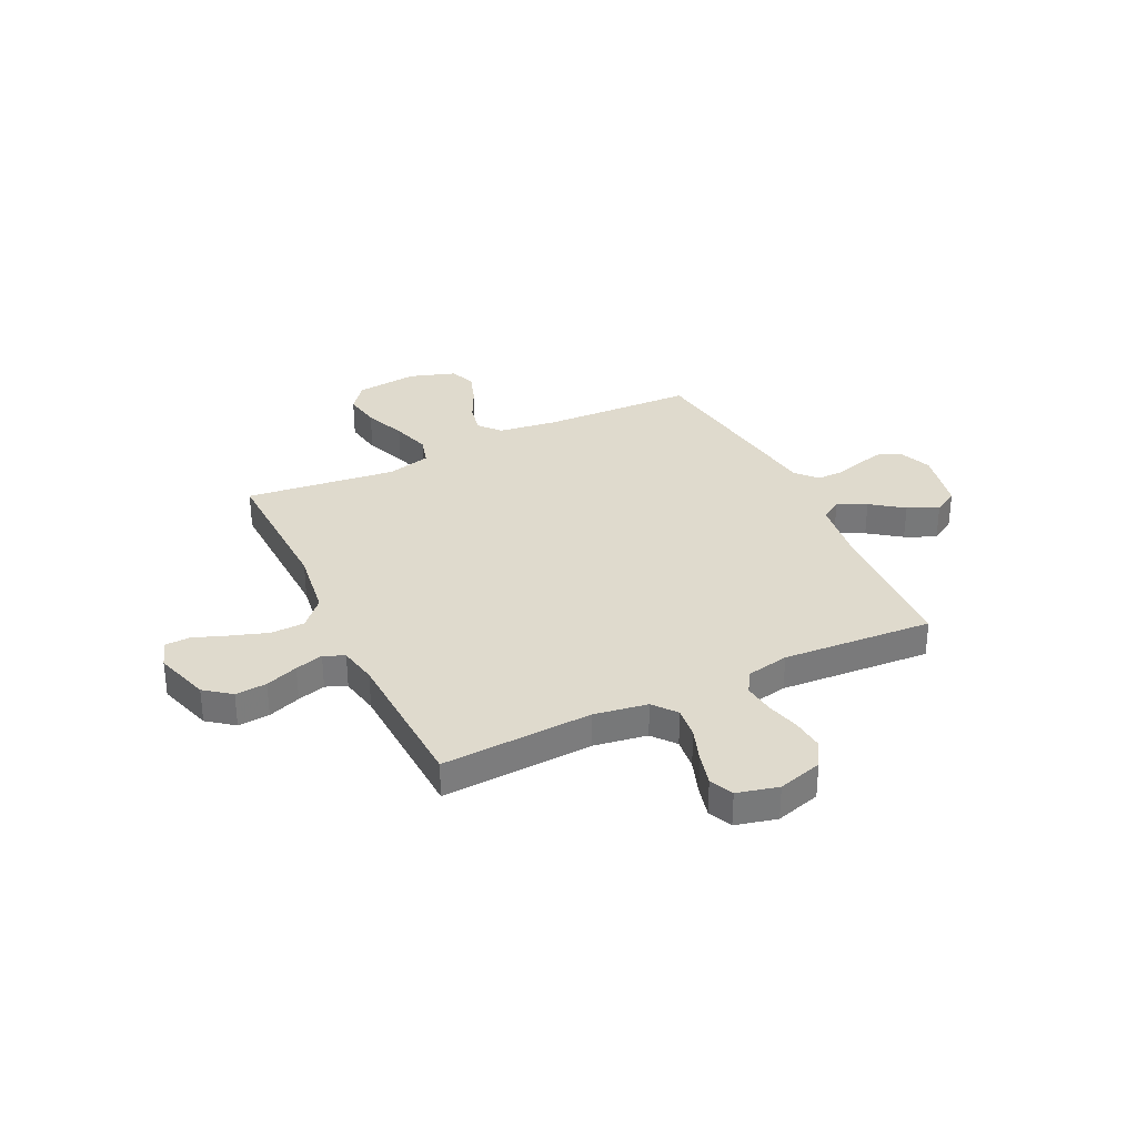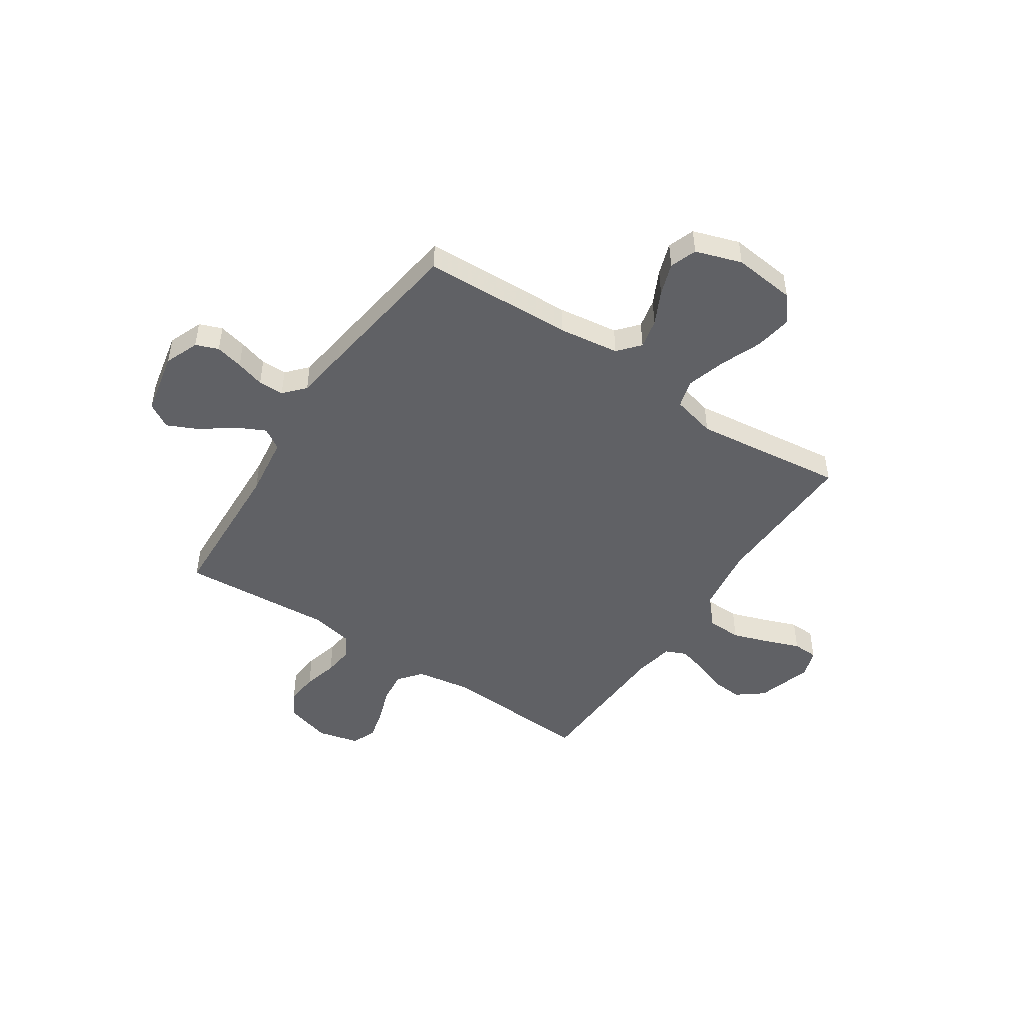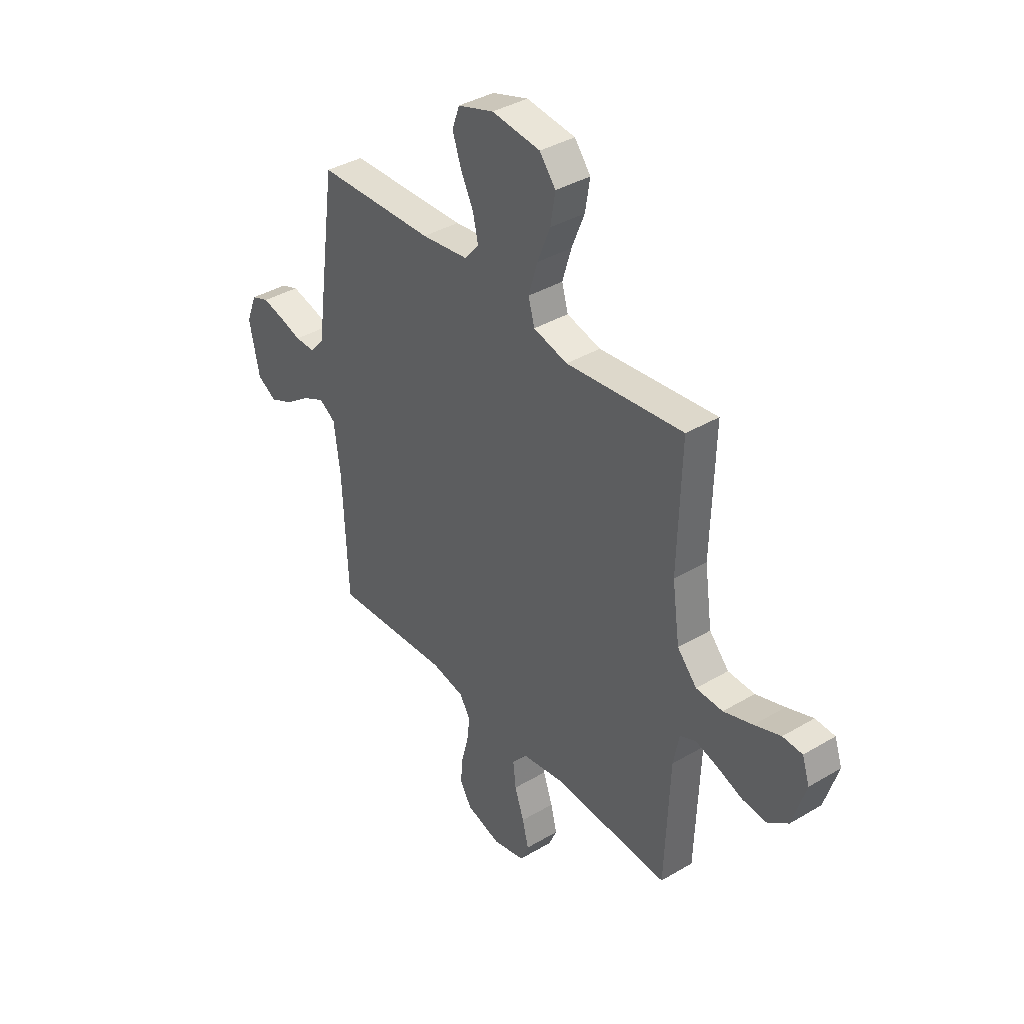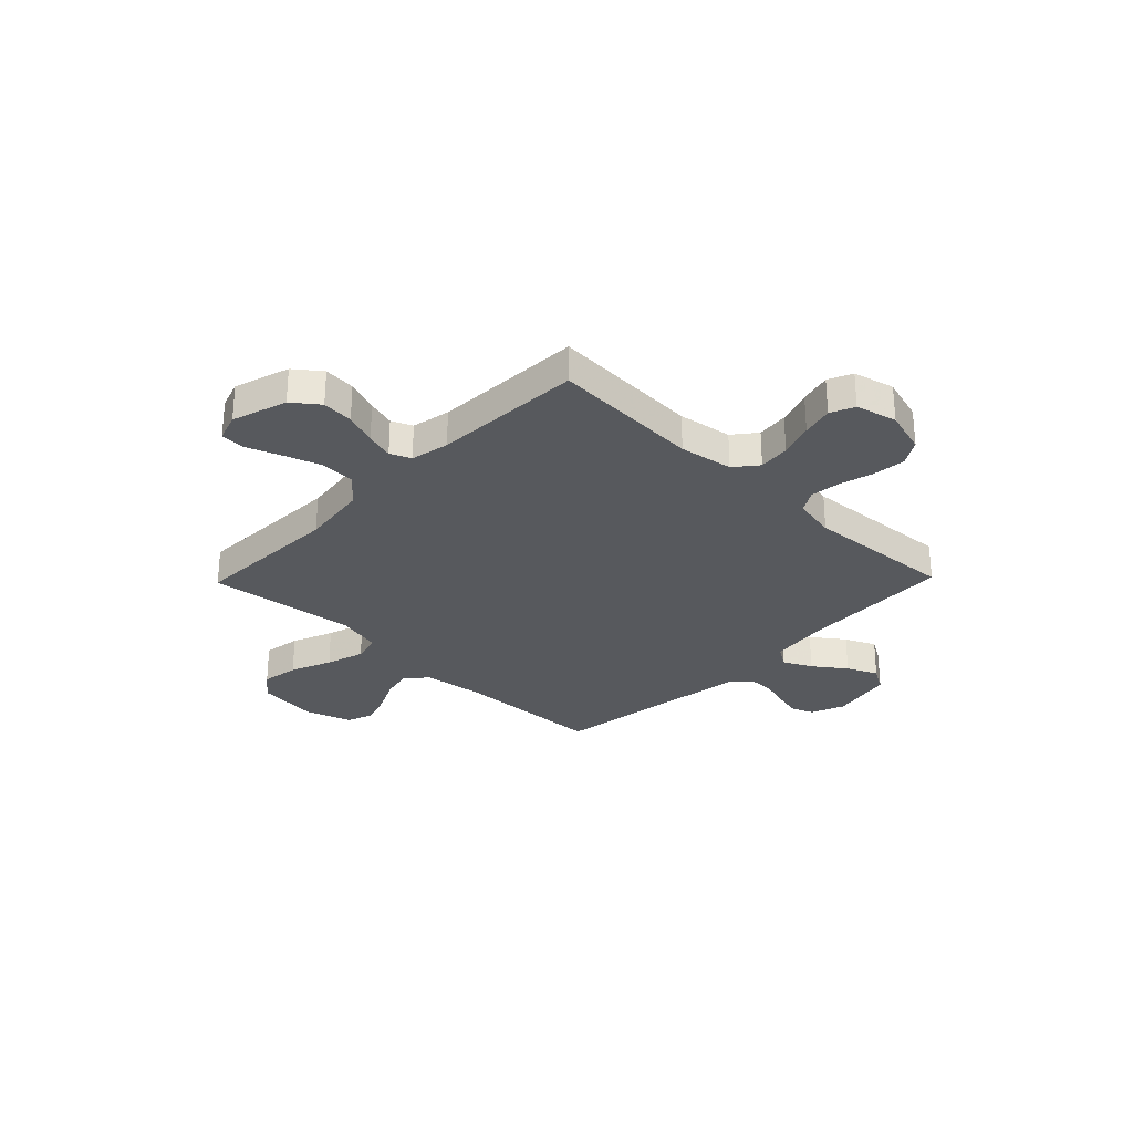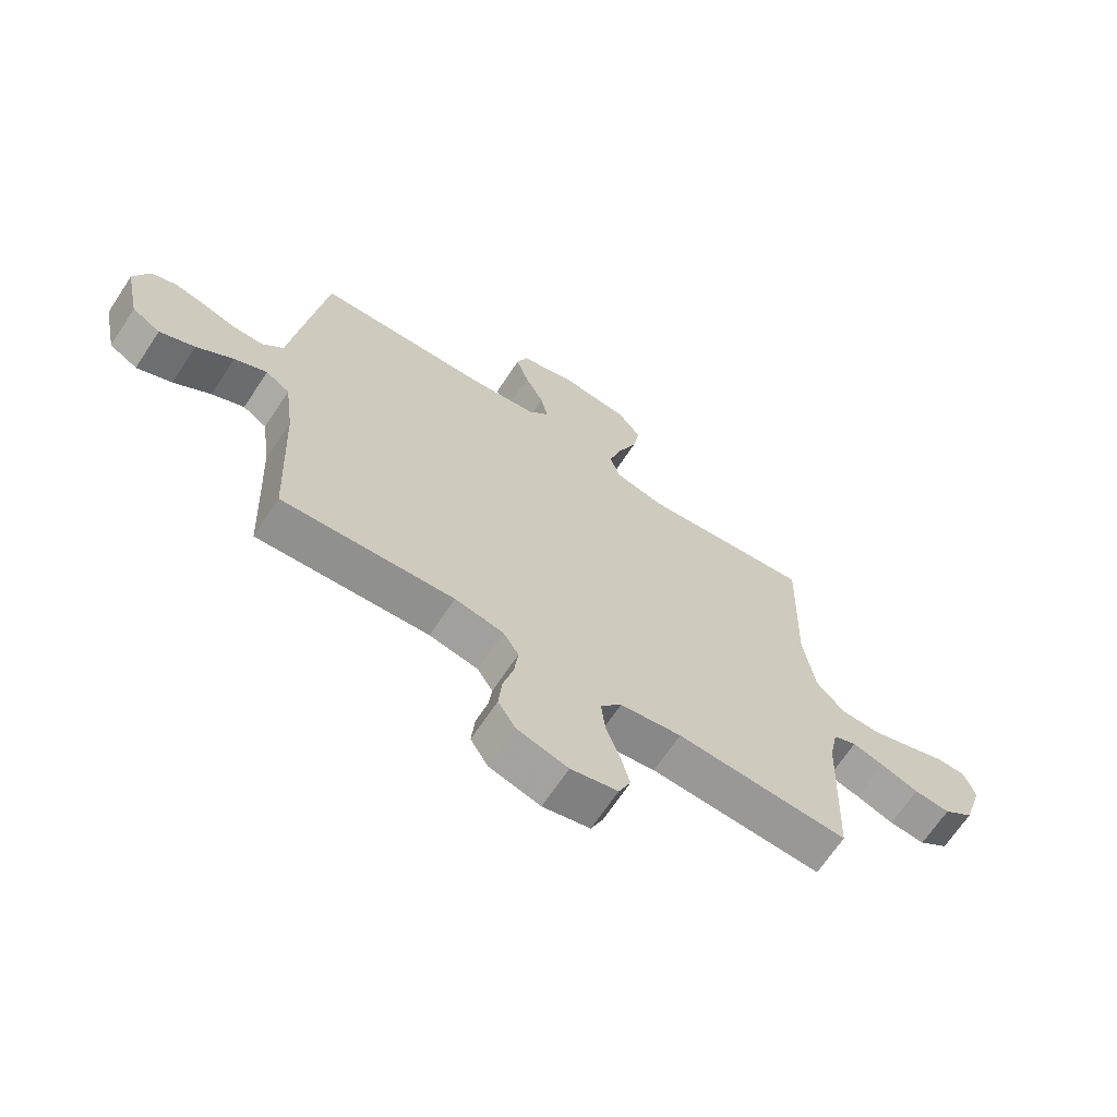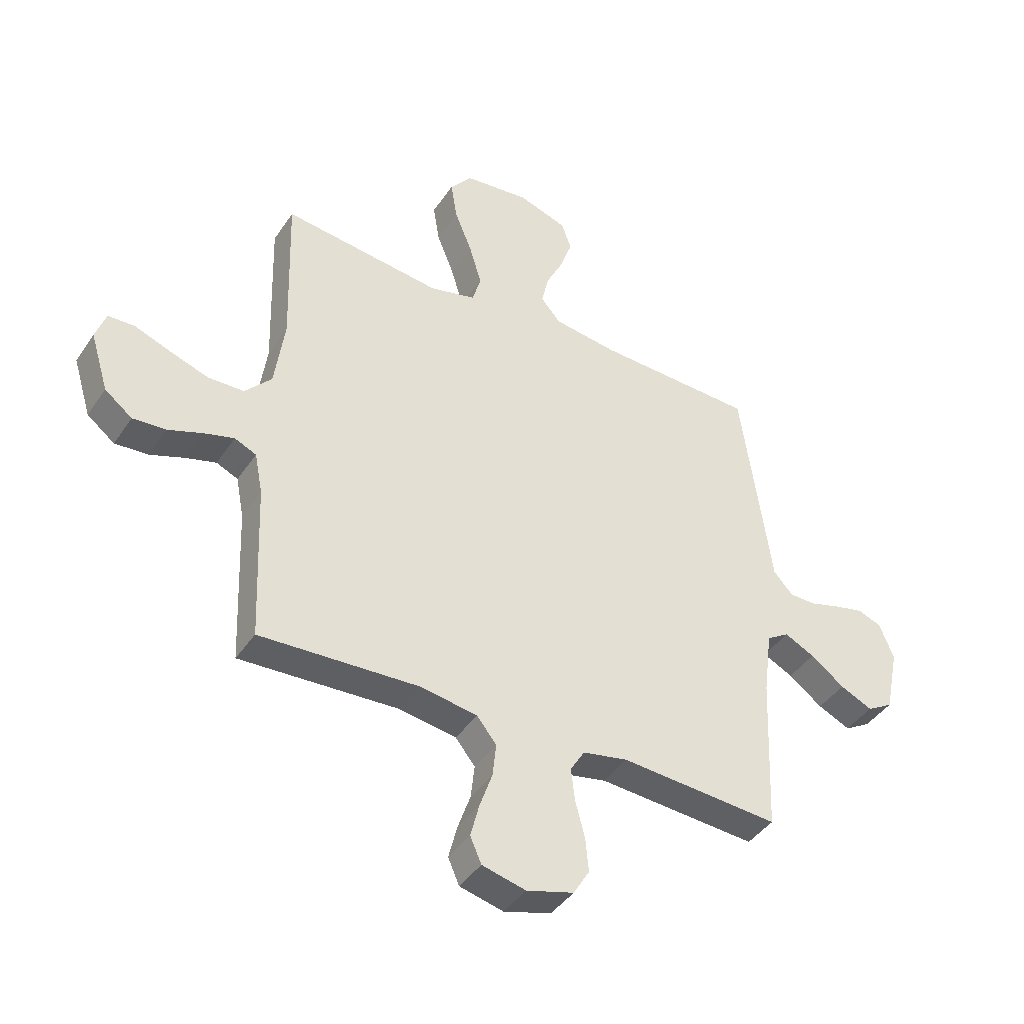
<metadata>
{"format":"obj","ext":"obj","renderer":"f3d","projection":"perspective","resolution":1024,"background":"white","views":[{"elev":32.7,"azim":154.3,"up":"+Y"},{"elev":-48.0,"azim":-33.5,"up":"+Y"},{"elev":38.2,"azim":53.1,"up":"+Z"},{"elev":-29.2,"azim":135.9,"up":"+Y"},{"elev":-67.4,"azim":-33.5,"up":"+Z"},{"elev":-41.9,"azim":149.0,"up":"+Z"}]}
</metadata>
<code>
v 0.5 0.07 -0.5
v 0.2 0.07 -0.484
v 0.093 0.07 -0.501
v 0.056 0.07 -0.547
v 0.063 0.07 -0.61
v 0.087 0.07 -0.679
v 0.103 0.07 -0.742
v 0.082 0.07 -0.79
v 0 0.07 -0.81
v -0.089 0.07 -0.784
v -0.119 0.07 -0.734
v -0.113 0.07 -0.67
v -0.095 0.07 -0.602
v -0.088 0.07 -0.541
v -0.115 0.07 -0.497
v -0.2 0.07 -0.48
v -0.5 0.07 -0.5
v -0.513 0.07 -0.2
v -0.529 0.07 -0.078
v -0.571 0.07 -0.051
v -0.628 0.07 -0.079
v -0.692 0.07 -0.126
v -0.753 0.07 -0.154
v -0.802 0.07 -0.125
v -0.828 0.07 0
v -0.801 0.07 0.068
v -0.756 0.07 0.085
v -0.701 0.07 0.072
v -0.644 0.07 0.055
v -0.593 0.07 0.055
v -0.556 0.07 0.096
v -0.542 0.07 0.2
v -0.5 0.07 0.5
v -0.2 0.07 0.51
v -0.08 0.07 0.526
v -0.043 0.07 0.569
v -0.056 0.07 0.628
v -0.089 0.07 0.695
v -0.111 0.07 0.759
v -0.092 0.07 0.812
v 0 0.07 0.842
v 0.124 0.07 0.828
v 0.165 0.07 0.776
v 0.153 0.07 0.702
v 0.12 0.07 0.62
v 0.097 0.07 0.543
v 0.113 0.07 0.487
v 0.2 0.07 0.465
v 0.5 0.07 0.5
v 0.491 0.07 0.2
v 0.51 0.07 0.065
v 0.56 0.07 0.01
v 0.628 0.07 0.008
v 0.702 0.07 0.033
v 0.769 0.07 0.058
v 0.819 0.07 0.056
v 0.838 0.07 0
v 0.804 0.07 -0.11
v 0.752 0.07 -0.15
v 0.689 0.07 -0.145
v 0.624 0.07 -0.121
v 0.568 0.07 -0.105
v 0.527 0.07 -0.123
v 0.512 0.07 -0.2
v 0.5 0 -0.5
v 0.2 0 -0.484
v 0.093 0 -0.501
v 0.056 0 -0.547
v 0.063 0 -0.61
v 0.087 0 -0.679
v 0.103 0 -0.742
v 0.082 0 -0.79
v 0 0 -0.81
v -0.089 0 -0.784
v -0.119 0 -0.734
v -0.113 0 -0.67
v -0.095 0 -0.602
v -0.088 0 -0.541
v -0.115 0 -0.497
v -0.2 0 -0.48
v -0.5 0 -0.5
v -0.513 0 -0.2
v -0.529 0 -0.078
v -0.571 0 -0.051
v -0.628 0 -0.079
v -0.692 0 -0.126
v -0.753 0 -0.154
v -0.802 0 -0.125
v -0.828 0 0
v -0.801 0 0.068
v -0.756 0 0.085
v -0.701 0 0.072
v -0.644 0 0.055
v -0.593 0 0.055
v -0.556 0 0.096
v -0.542 0 0.2
v -0.5 0 0.5
v -0.2 0 0.51
v -0.08 0 0.526
v -0.043 0 0.569
v -0.056 0 0.628
v -0.089 0 0.695
v -0.111 0 0.759
v -0.092 0 0.812
v 0 0 0.842
v 0.124 0 0.828
v 0.165 0 0.776
v 0.153 0 0.702
v 0.12 0 0.62
v 0.097 0 0.543
v 0.113 0 0.487
v 0.2 0 0.465
v 0.5 0 0.5
v 0.491 0 0.2
v 0.51 0 0.065
v 0.56 0 0.01
v 0.628 0 0.008
v 0.702 0 0.033
v 0.769 0 0.058
v 0.819 0 0.056
v 0.838 0 0
v 0.804 0 -0.11
v 0.752 0 -0.15
v 0.689 0 -0.145
v 0.624 0 -0.121
v 0.568 0 -0.105
v 0.527 0 -0.123
v 0.512 0 -0.2
f 58 59 60 61
f 58 61 62
f 57 58 62
f 54 55 56 57
f 53 54 57 62
f 52 53 62 63
f 48 49 50
f 47 48 50 51
f 42 43 44 45
f 42 45 46
f 41 42 46
f 40 41 46 47
f 37 38 39 40
f 36 37 40 47
f 31 32 33 34
f 31 34 35
f 30 31 35
f 26 27 28 29
f 24 25 26 29
f 24 29 30
f 21 22 23 24
f 20 21 24 30
f 19 20 30 35
f 16 17 18
f 15 16 18 19
f 10 11 12 13
f 10 13 14
f 9 10 14
f 8 9 14
f 5 6 7 8
f 4 5 8 14
f 3 4 14 15
f 64 1 2
f 63 64 2 3
f 47 51 52 63
f 35 36 47 63
f 19 35 63
f 3 15 19 63
f 125 124 123 122
f 126 125 122
f 126 122 121
f 121 120 119 118
f 126 121 118 117
f 127 126 117 116
f 114 113 112
f 115 114 112 111
f 109 108 107 106
f 110 109 106
f 110 106 105
f 111 110 105 104
f 104 103 102 101
f 111 104 101 100
f 98 97 96 95
f 99 98 95
f 99 95 94
f 93 92 91 90
f 93 90 89 88
f 94 93 88
f 88 87 86 85
f 94 88 85 84
f 99 94 84 83
f 82 81 80
f 83 82 80 79
f 77 76 75 74
f 78 77 74
f 78 74 73
f 78 73 72
f 72 71 70 69
f 78 72 69 68
f 79 78 68 67
f 66 65 128
f 67 66 128 127
f 127 116 115 111
f 127 111 100 99
f 127 99 83
f 127 83 79 67
f 1 65 66 2
f 2 66 67 3
f 3 67 68 4
f 4 68 69 5
f 5 69 70 6
f 6 70 71 7
f 7 71 72 8
f 8 72 73 9
f 9 73 74 10
f 10 74 75 11
f 11 75 76 12
f 12 76 77 13
f 13 77 78 14
f 14 78 79 15
f 15 79 80 16
f 16 80 81 17
f 17 81 82 18
f 18 82 83 19
f 19 83 84 20
f 20 84 85 21
f 21 85 86 22
f 22 86 87 23
f 23 87 88 24
f 24 88 89 25
f 25 89 90 26
f 26 90 91 27
f 27 91 92 28
f 28 92 93 29
f 29 93 94 30
f 30 94 95 31
f 31 95 96 32
f 32 96 97 33
f 33 97 98 34
f 34 98 99 35
f 35 99 100 36
f 36 100 101 37
f 37 101 102 38
f 38 102 103 39
f 39 103 104 40
f 40 104 105 41
f 41 105 106 42
f 42 106 107 43
f 43 107 108 44
f 44 108 109 45
f 45 109 110 46
f 46 110 111 47
f 47 111 112 48
f 48 112 113 49
f 49 113 114 50
f 50 114 115 51
f 51 115 116 52
f 52 116 117 53
f 53 117 118 54
f 54 118 119 55
f 55 119 120 56
f 56 120 121 57
f 57 121 122 58
f 58 122 123 59
f 59 123 124 60
f 60 124 125 61
f 61 125 126 62
f 62 126 127 63
f 63 127 128 64
f 64 128 65 1

</code>
